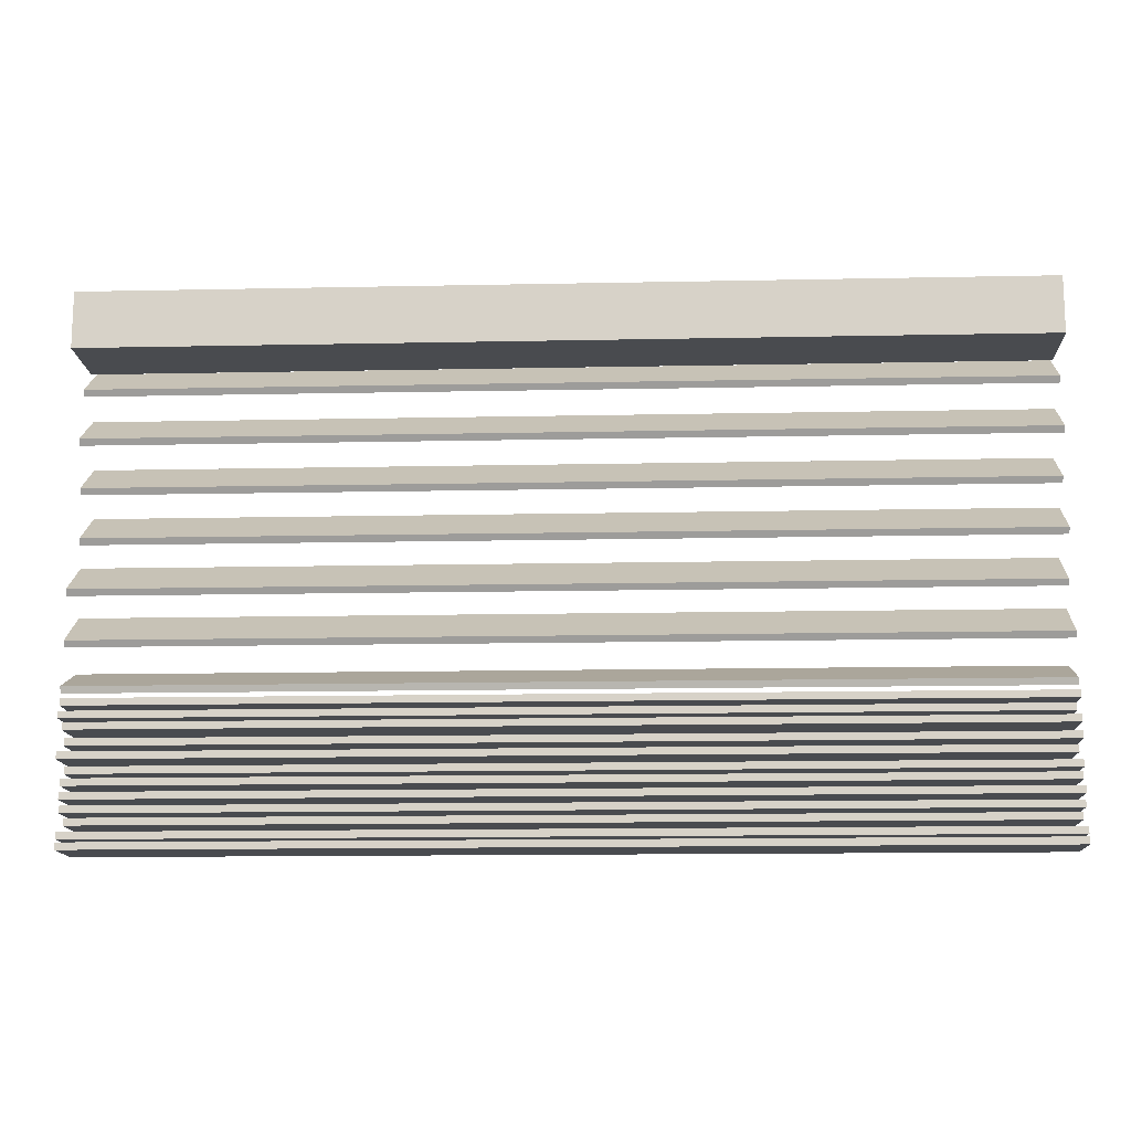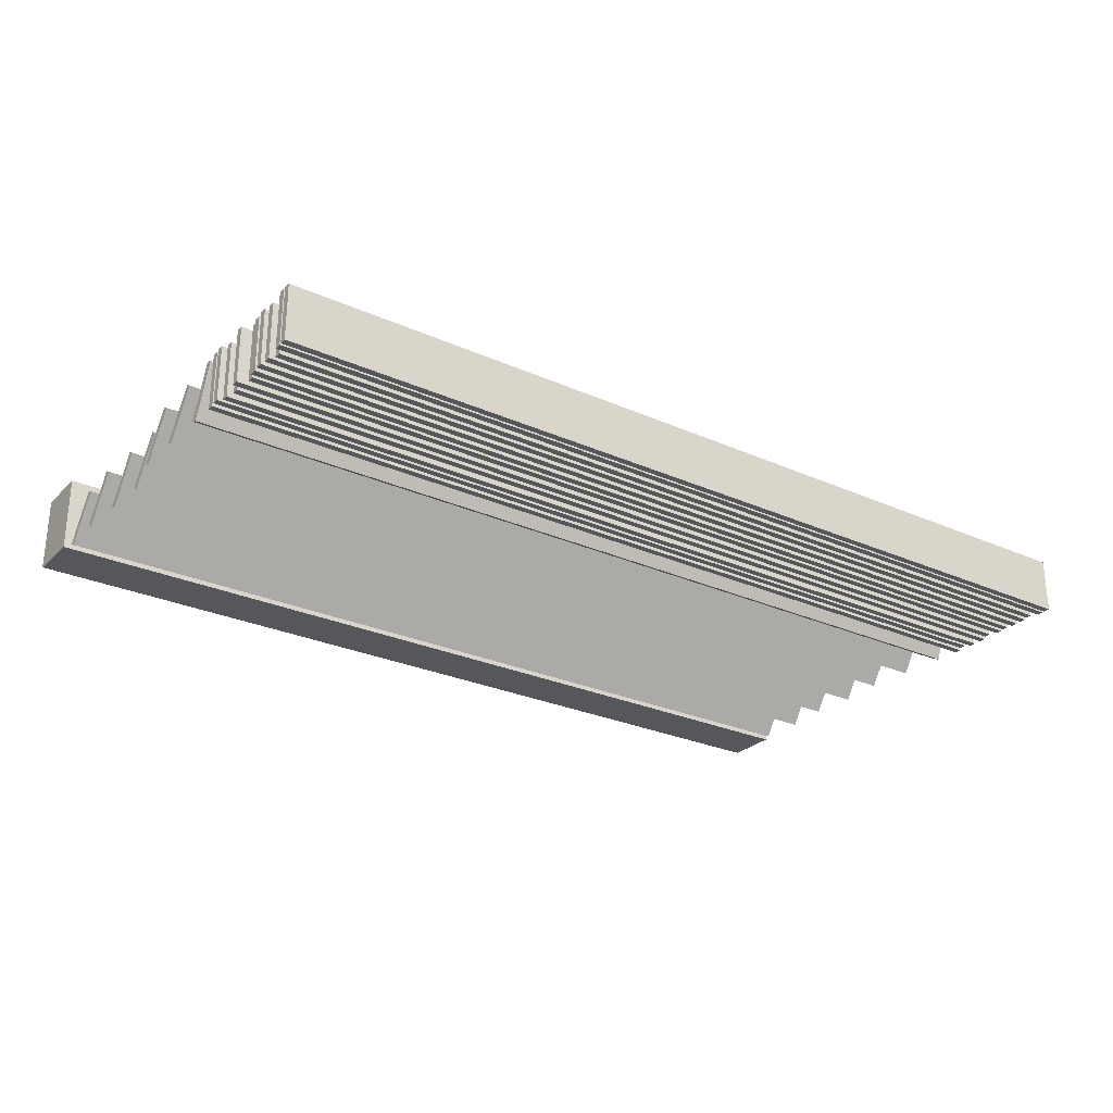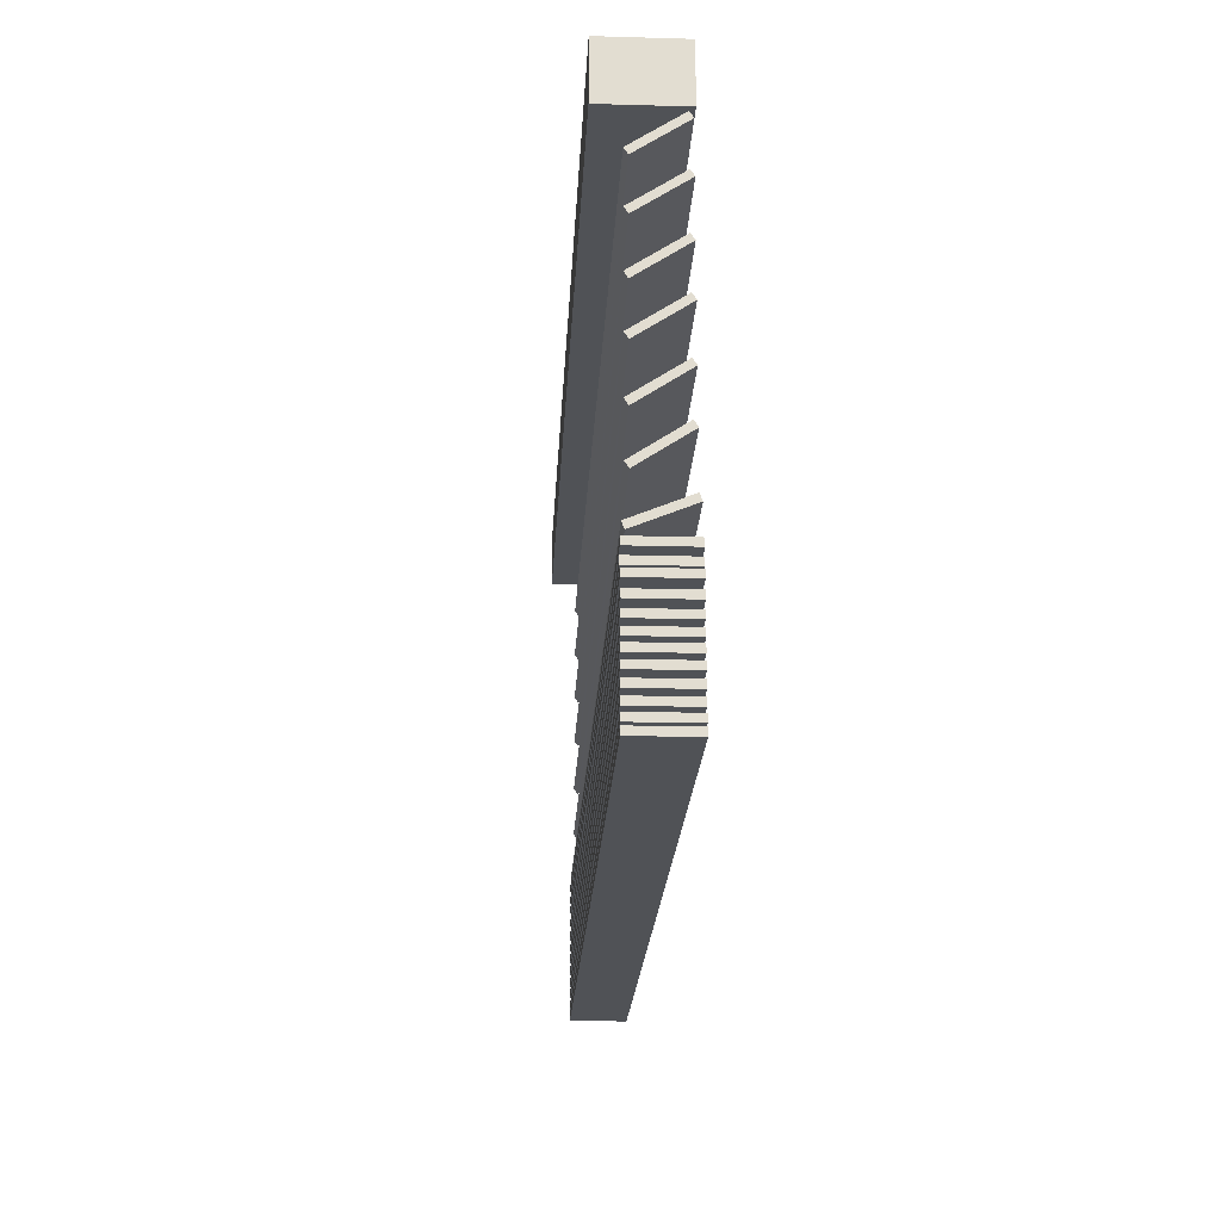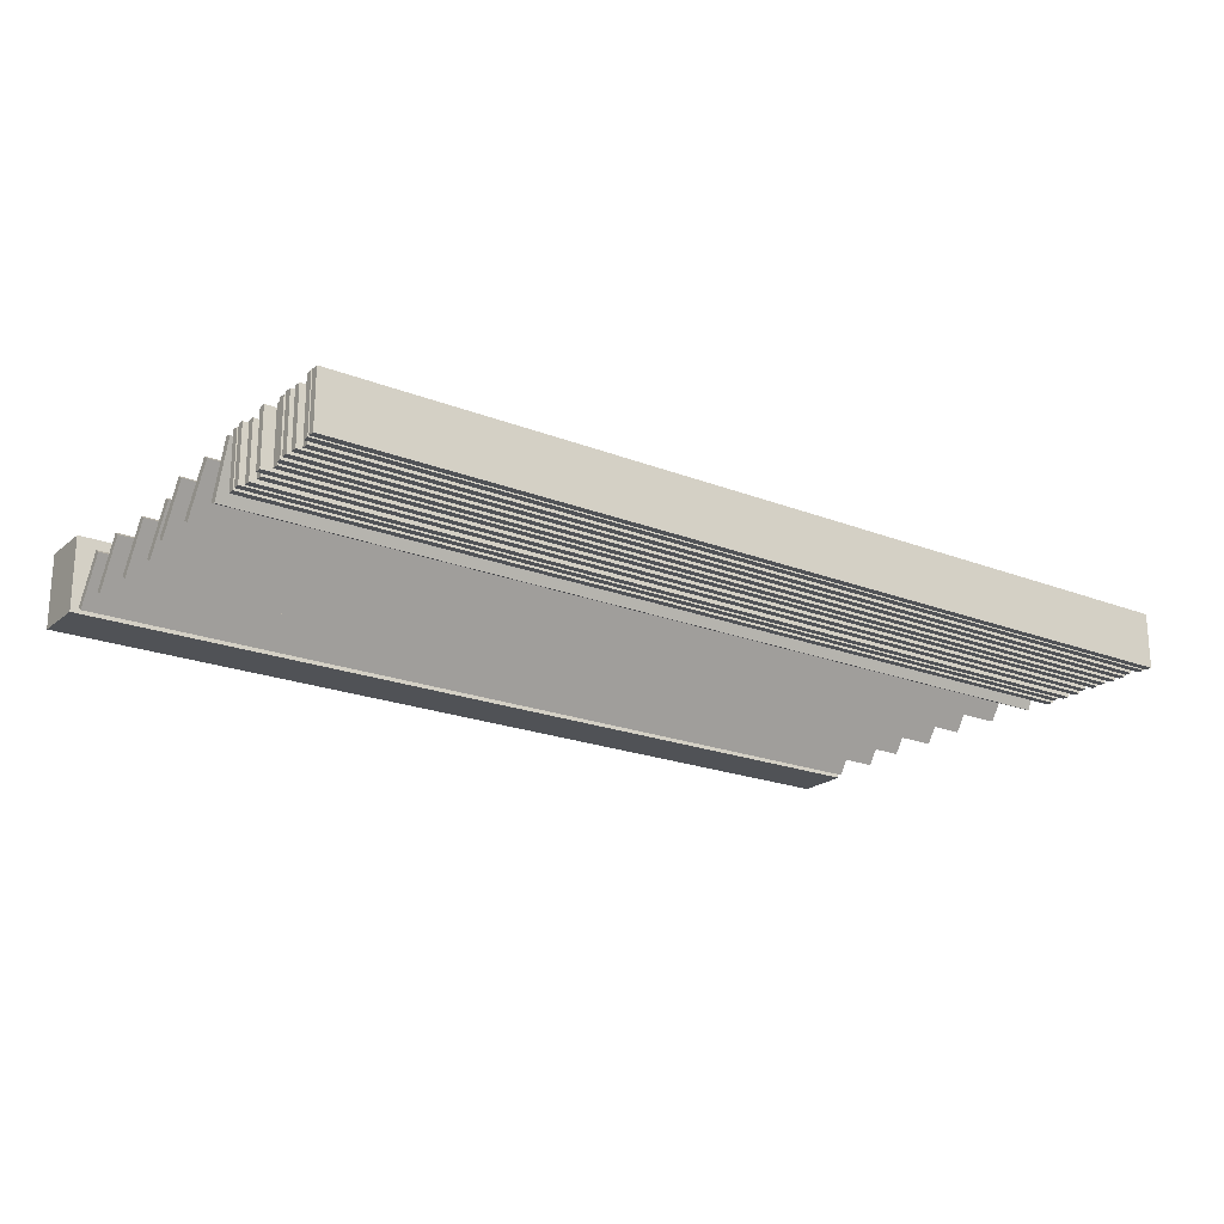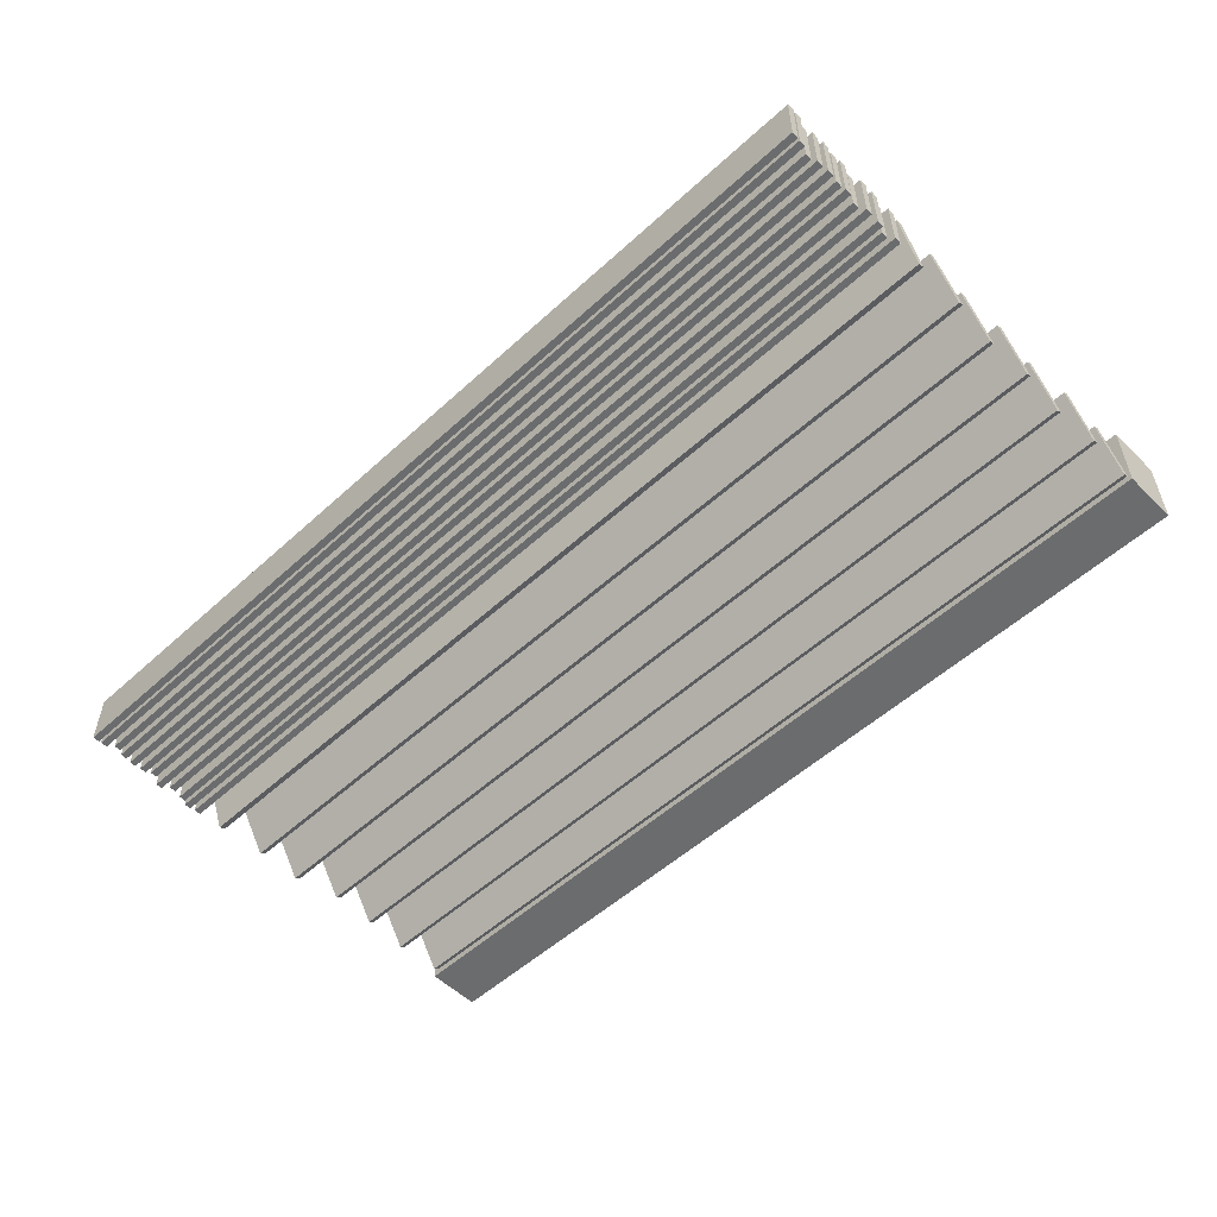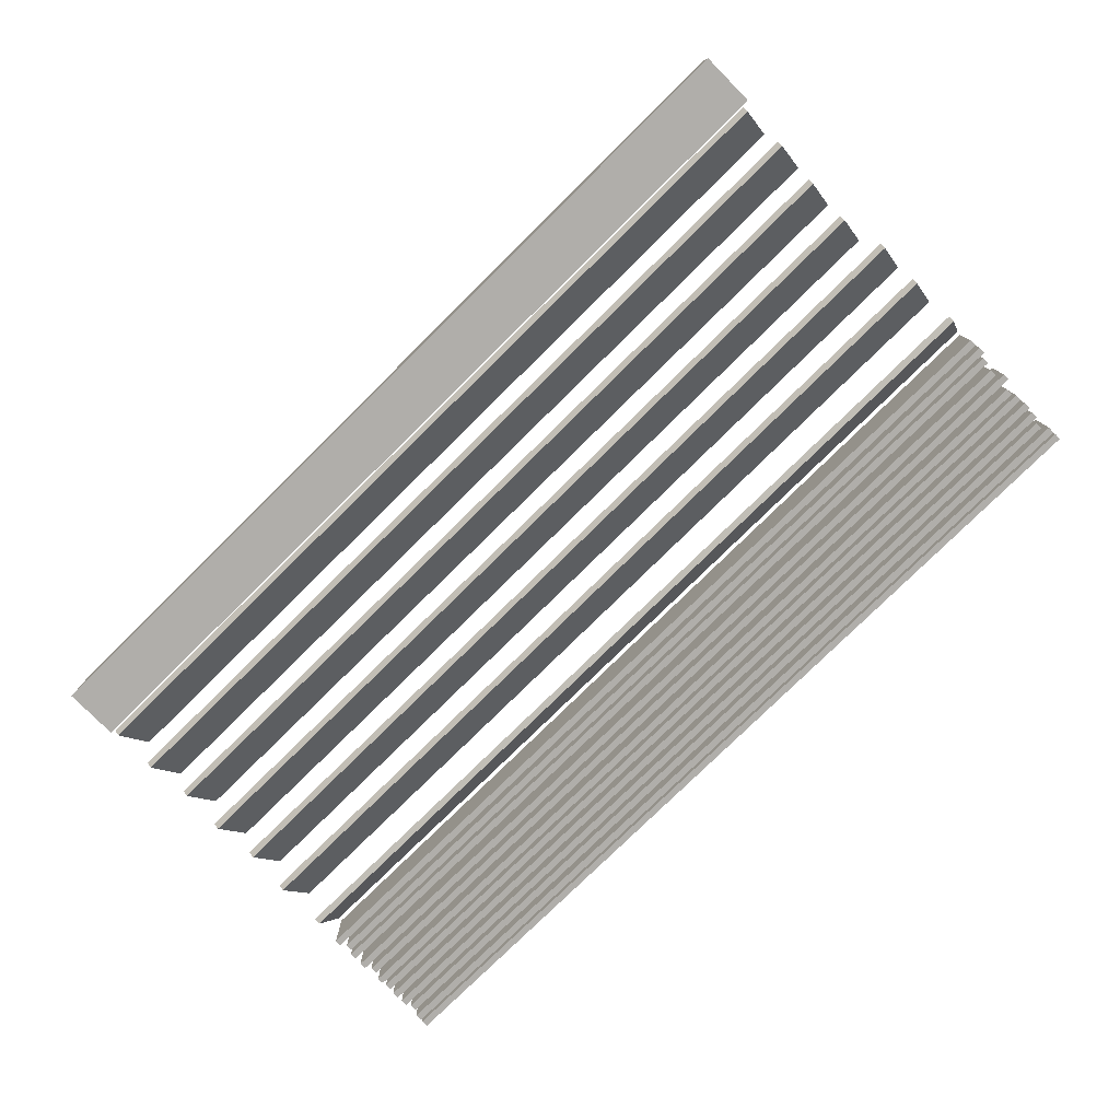
<metadata>
{"format":"obj","ext":"obj","renderer":"f3d","projection":"perspective","resolution":1024,"background":"white","views":[{"elev":-14.1,"azim":2.6,"up":"+Y"},{"elev":-26.9,"azim":-34.8,"up":"+Z"},{"elev":-20.9,"azim":87.1,"up":"+Y"},{"elev":-21.0,"azim":-35.1,"up":"+Z"},{"elev":-53.6,"azim":44.1,"up":"+Z"},{"elev":-77.8,"azim":-135.4,"up":"+Z"}]}
</metadata>
<code>
v -95.55 -5.818 -5.457
v 95.55 -5.818 -5.457
v -95.55 -5.818 10.3
v 95.55 -5.818 10.3
v -95.55 5.818 10.3
v 95.55 5.818 10.3
v -95.55 5.818 -5.457
v 95.55 5.818 -5.457
v -94.03 -13.82 4.446
v 94.97 -13.82 4.446
v -94.03 -12.63 5.24
v 94.97 -12.63 5.24
v -94.03 -6.179 -4.446
v 94.97 -6.179 -4.446
v -94.03 -7.372 -5.24
v 94.97 -7.372 -5.24
v -94.36 -23.82 4.446
v 95.32 -23.82 4.446
v -94.36 -22.63 5.24
v 95.32 -22.63 5.24
v -94.36 -16.18 -4.446
v 95.32 -16.18 -4.446
v -94.36 -17.37 -5.24
v 95.32 -17.37 -5.24
v -93.63 -33.82 4.446
v 94.44 -33.82 4.446
v -93.63 -32.63 5.24
v 94.44 -32.63 5.24
v -93.63 -26.18 -4.446
v 94.44 -26.18 -4.446
v -93.63 -27.37 -5.24
v 94.44 -27.37 -5.24
v -93.24 -43.82 4.446
v 95.14 -43.82 4.446
v -93.24 -42.63 5.24
v 95.14 -42.63 5.24
v -93.24 -36.18 -4.446
v 95.14 -36.18 -4.446
v -93.24 -37.37 -5.24
v 95.14 -37.37 -5.24
v -95.3 -53.82 4.446
v 94.48 -53.82 4.446
v -95.3 -52.63 5.24
v 94.48 -52.63 5.24
v -95.3 -46.18 -4.446
v 94.48 -46.18 -4.446
v -95.3 -47.37 -5.24
v 94.48 -47.37 -5.24
v -95.14 -63.82 4.446
v 95.36 -63.82 4.446
v -95.14 -62.63 5.24
v 95.36 -62.63 5.24
v -95.14 -56.18 -4.446
v 95.36 -56.18 -4.446
v -95.14 -57.37 -5.24
v 95.36 -57.37 -5.24
v -95.26 -72.86 5.115
v 95.19 -72.86 5.115
v -95.26 -71.54 5.657
v 95.19 -71.54 5.657
v -95.26 -67.14 -5.115
v 95.19 -67.14 -5.115
v -95.26 -68.46 -5.657
v 95.19 -68.46 -5.657
v -95.15 -75.3 5.818
v 95.41 -75.3 5.818
v -95.15 -73.86 5.818
v 95.41 -73.86 5.818
v -95.15 -73.86 -5.818
v 95.41 -73.86 -5.818
v -95.15 -75.3 -5.818
v 95.41 -75.3 -5.818
v -95.38 -77.73 5.818
v 94.42 -77.73 5.818
v -95.38 -76.3 5.818
v 94.42 -76.3 5.818
v -95.38 -76.3 -5.818
v 94.42 -76.3 -5.818
v -95.38 -77.73 -5.818
v 94.42 -77.73 -5.818
v -94.5 -79.88 5.818
v 95.35 -79.88 5.818
v -94.5 -78.45 5.818
v 95.35 -78.45 5.818
v -94.5 -78.45 -5.818
v 95.35 -78.45 -5.818
v -94.5 -79.88 -5.818
v 95.35 -79.88 -5.818
v -93.91 -82.96 5.818
v 95.42 -82.96 5.818
v -93.91 -81.53 5.818
v 95.42 -81.53 5.818
v -93.91 -81.53 -5.818
v 95.42 -81.53 -5.818
v -93.91 -82.96 -5.818
v 95.42 -82.96 -5.818
v -95.28 -85.46 5.818
v 94.48 -85.46 5.818
v -95.28 -84.03 5.818
v 94.48 -84.03 5.818
v -95.28 -84.03 -5.818
v 94.48 -84.03 -5.818
v -95.28 -85.46 -5.818
v 94.48 -85.46 -5.818
v -93.62 -88.27 5.818
v 95.18 -88.27 5.818
v -93.62 -86.84 5.818
v 95.18 -86.84 5.818
v -93.62 -86.84 -5.818
v 95.18 -86.84 -5.818
v -93.62 -88.27 -5.818
v 95.18 -88.27 -5.818
v -94.24 -90.5 5.818
v 94.97 -90.5 5.818
v -94.24 -89.07 5.818
v 94.97 -89.07 5.818
v -94.24 -89.07 -5.818
v 94.97 -89.07 -5.818
v -94.24 -90.5 -5.818
v 94.97 -90.5 -5.818
v -94.41 -93.06 5.818
v 95.33 -93.06 5.818
v -94.41 -91.63 5.818
v 95.33 -91.63 5.818
v -94.41 -91.63 -5.818
v 95.33 -91.63 -5.818
v -94.41 -93.06 -5.818
v 95.33 -93.06 -5.818
v -94.12 -95.63 5.818
v 95.15 -95.63 5.818
v -94.12 -94.2 5.818
v 95.15 -94.2 5.818
v -94.12 -94.2 -5.818
v 95.15 -94.2 -5.818
v -94.12 -95.63 -5.818
v 95.15 -95.63 -5.818
v -93.29 -97.93 5.818
v 94.55 -97.93 5.818
v -93.29 -96.5 5.818
v 94.55 -96.5 5.818
v -93.29 -96.5 -5.818
v 94.55 -96.5 -5.818
v -93.29 -97.93 -5.818
v 94.55 -97.93 -5.818
v -94.54 -100.5 5.818
v 95.43 -100.5 5.818
v -94.54 -99.05 5.818
v 95.43 -99.05 5.818
v -94.54 -99.05 -5.818
v 95.43 -99.05 -5.818
v -94.54 -100.5 -5.818
v 95.43 -100.5 -5.818
v -94.59 -102.4 5.818
v 95.51 -102.4 5.818
v -94.59 -101 5.818
v 95.51 -101 5.818
v -94.59 -101 -5.818
v 95.51 -101 -5.818
v -94.59 -102.4 -5.818
v 95.51 -102.4 -5.818
f 1 2 4 3
f 3 4 6 5
f 5 6 8 7
f 7 8 2 1
f 2 8 6 4
f 7 1 3 5
f 9 10 12 11
f 11 12 14 13
f 13 14 16 15
f 15 16 10 9
f 10 16 14 12
f 15 9 11 13
f 17 18 20 19
f 19 20 22 21
f 21 22 24 23
f 23 24 18 17
f 18 24 22 20
f 23 17 19 21
f 25 26 28 27
f 27 28 30 29
f 29 30 32 31
f 31 32 26 25
f 26 32 30 28
f 31 25 27 29
f 33 34 36 35
f 35 36 38 37
f 37 38 40 39
f 39 40 34 33
f 34 40 38 36
f 39 33 35 37
f 41 42 44 43
f 43 44 46 45
f 45 46 48 47
f 47 48 42 41
f 42 48 46 44
f 47 41 43 45
f 49 50 52 51
f 51 52 54 53
f 53 54 56 55
f 55 56 50 49
f 50 56 54 52
f 55 49 51 53
f 57 58 60 59
f 59 60 62 61
f 61 62 64 63
f 63 64 58 57
f 58 64 62 60
f 63 57 59 61
f 65 66 68 67
f 67 68 70 69
f 69 70 72 71
f 71 72 66 65
f 66 72 70 68
f 71 65 67 69
f 73 74 76 75
f 75 76 78 77
f 77 78 80 79
f 79 80 74 73
f 74 80 78 76
f 79 73 75 77
f 81 82 84 83
f 83 84 86 85
f 85 86 88 87
f 87 88 82 81
f 82 88 86 84
f 87 81 83 85
f 89 90 92 91
f 91 92 94 93
f 93 94 96 95
f 95 96 90 89
f 90 96 94 92
f 95 89 91 93
f 97 98 100 99
f 99 100 102 101
f 101 102 104 103
f 103 104 98 97
f 98 104 102 100
f 103 97 99 101
f 105 106 108 107
f 107 108 110 109
f 109 110 112 111
f 111 112 106 105
f 106 112 110 108
f 111 105 107 109
f 113 114 116 115
f 115 116 118 117
f 117 118 120 119
f 119 120 114 113
f 114 120 118 116
f 119 113 115 117
f 121 122 124 123
f 123 124 126 125
f 125 126 128 127
f 127 128 122 121
f 122 128 126 124
f 127 121 123 125
f 129 130 132 131
f 131 132 134 133
f 133 134 136 135
f 135 136 130 129
f 130 136 134 132
f 135 129 131 133
f 137 138 140 139
f 139 140 142 141
f 141 142 144 143
f 143 144 138 137
f 138 144 142 140
f 143 137 139 141
f 145 146 148 147
f 147 148 150 149
f 149 150 152 151
f 151 152 146 145
f 146 152 150 148
f 151 145 147 149
f 153 154 156 155
f 155 156 158 157
f 157 158 160 159
f 159 160 154 153
f 154 160 158 156
f 159 153 155 157

</code>
